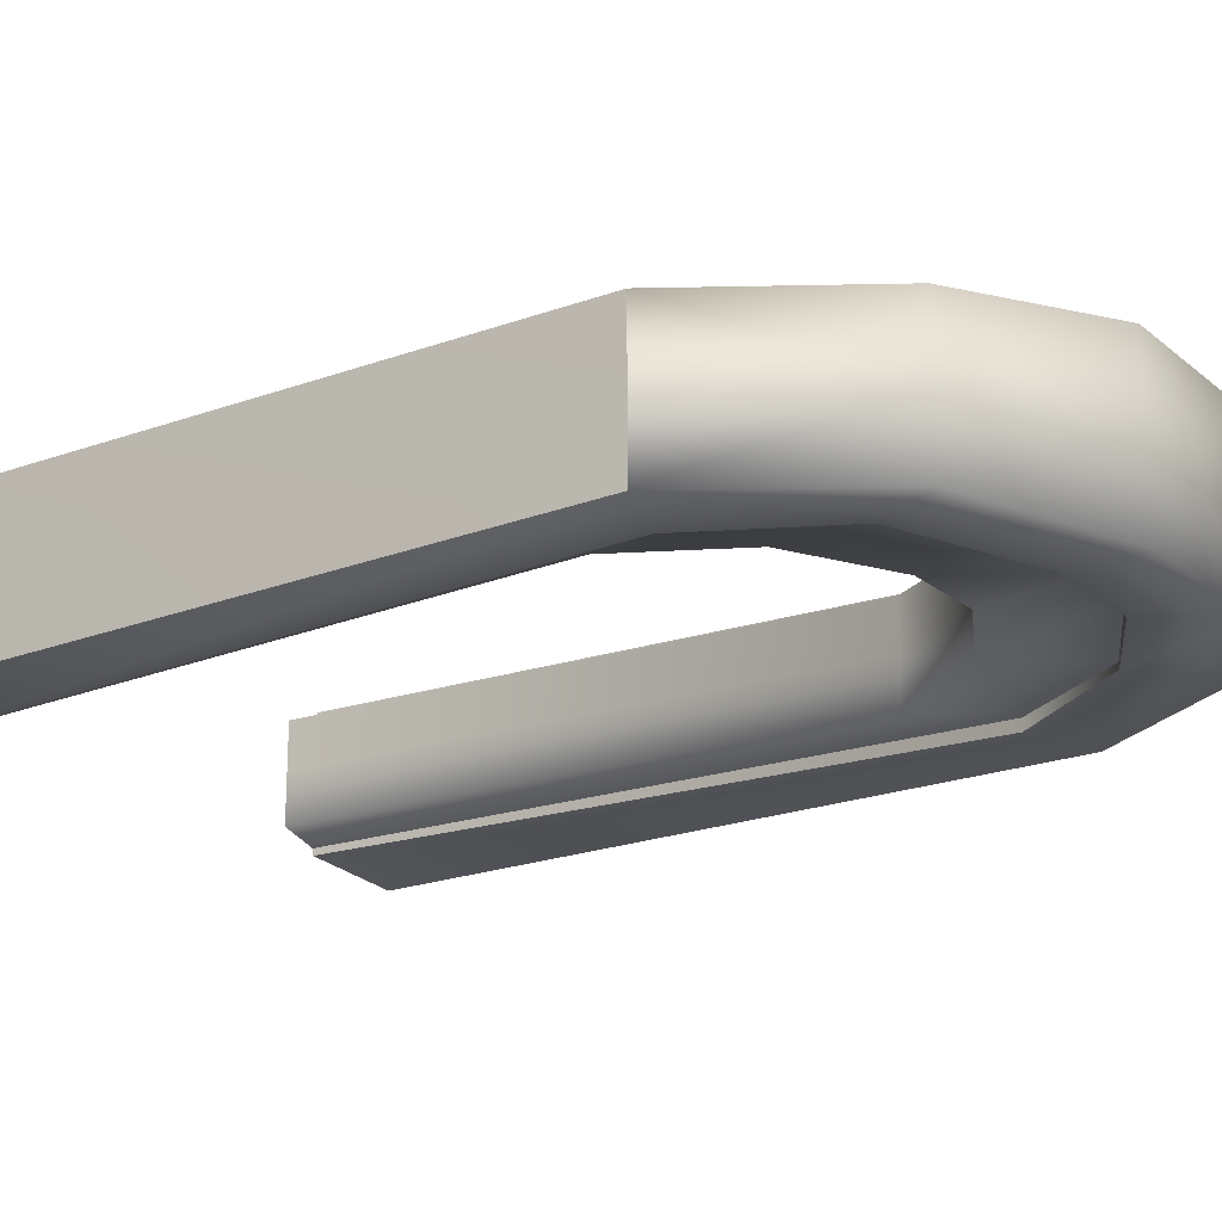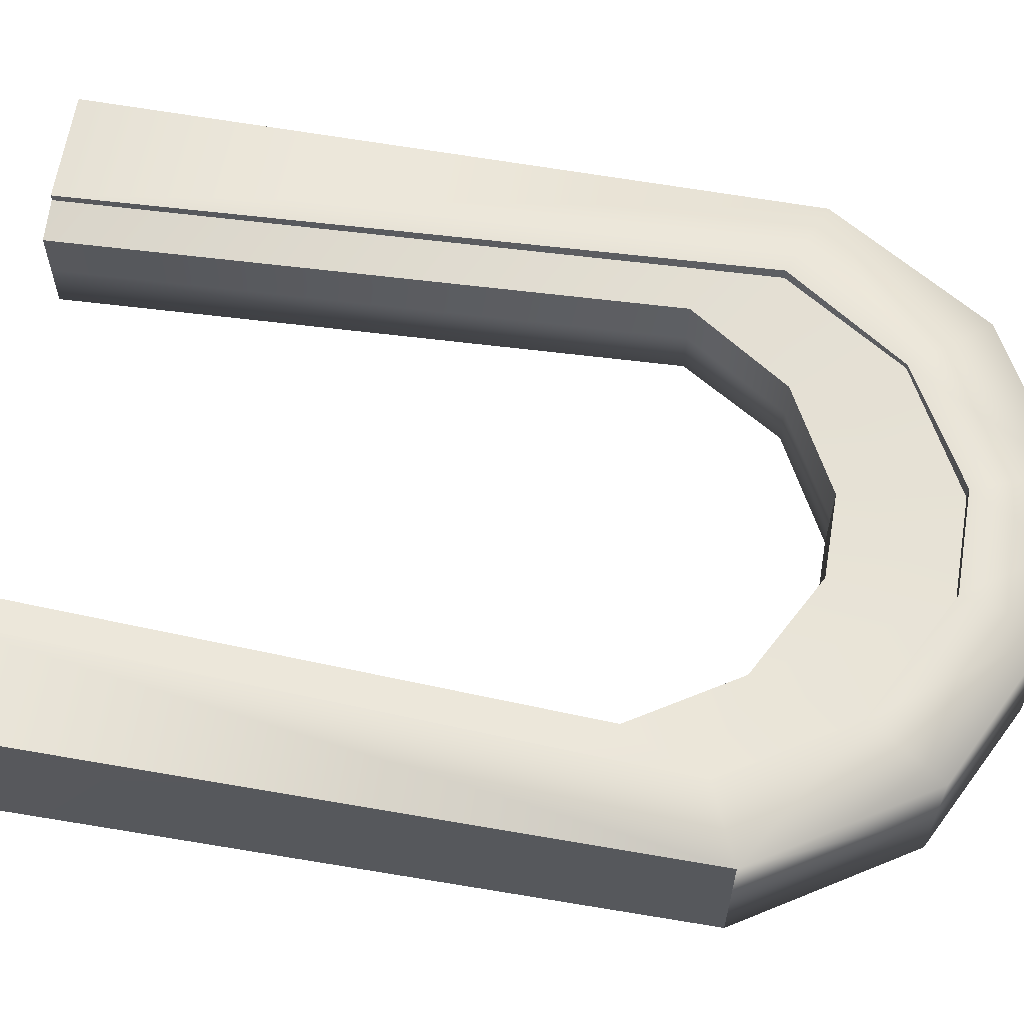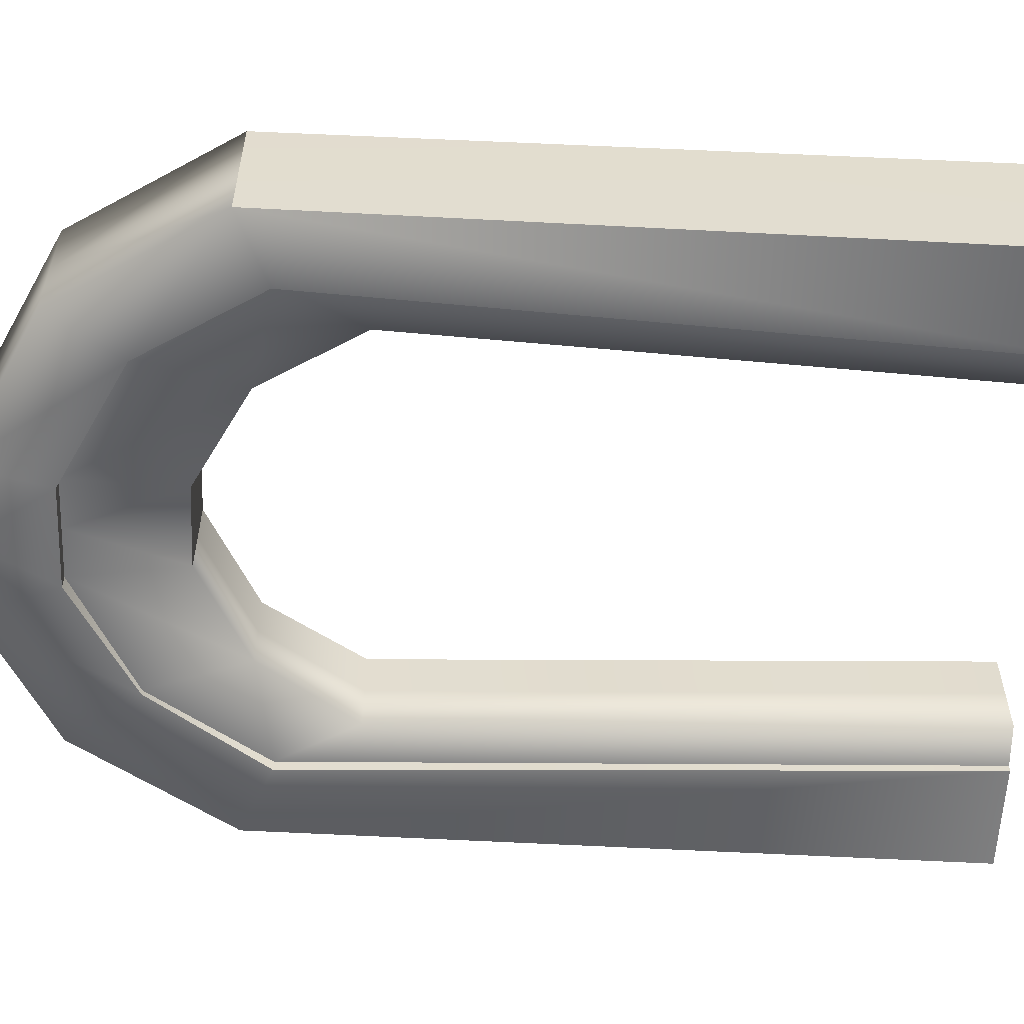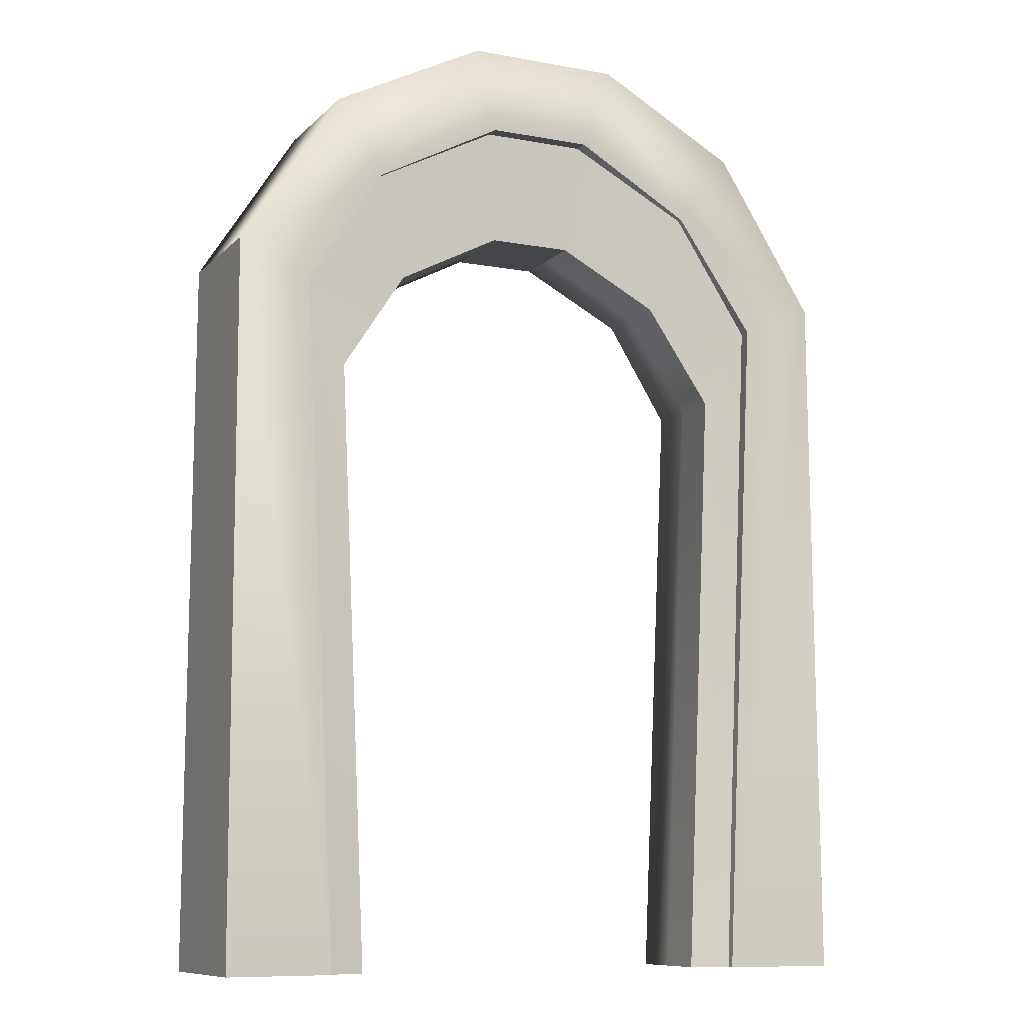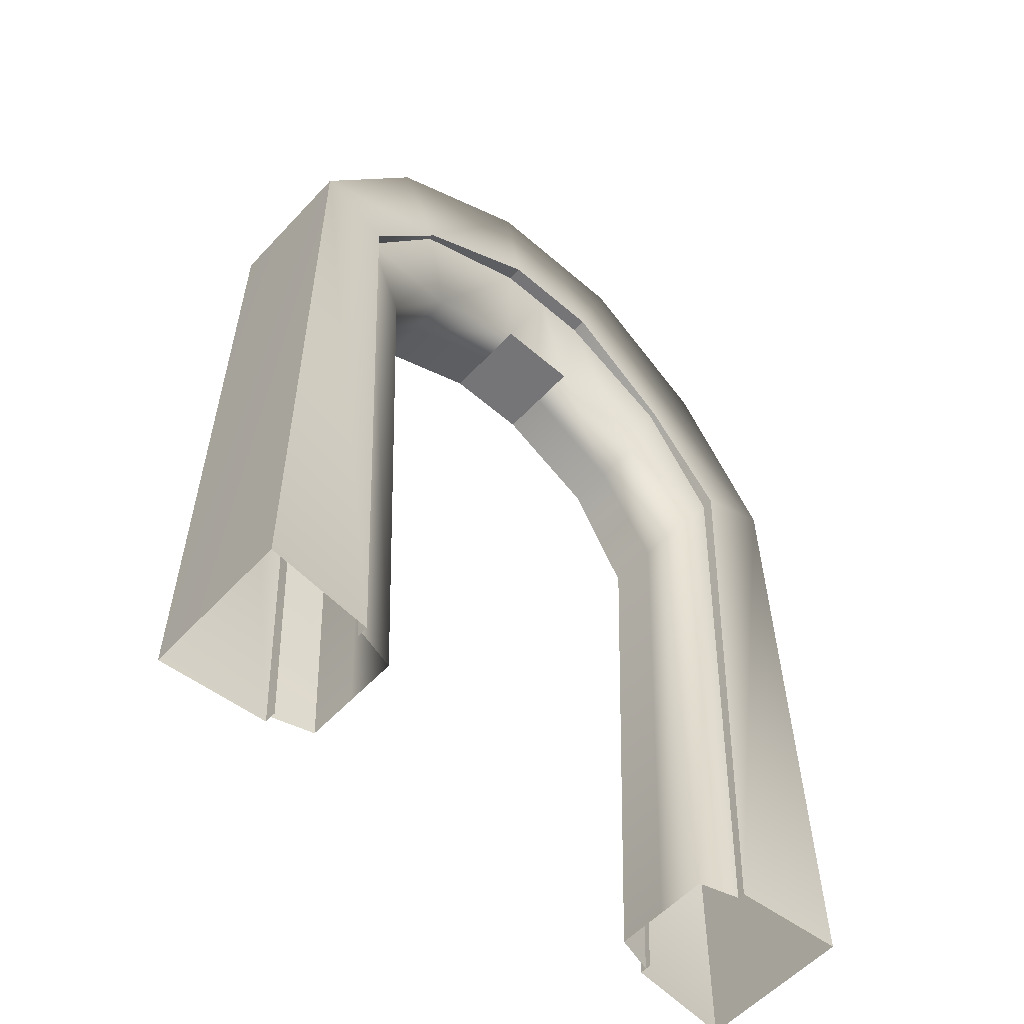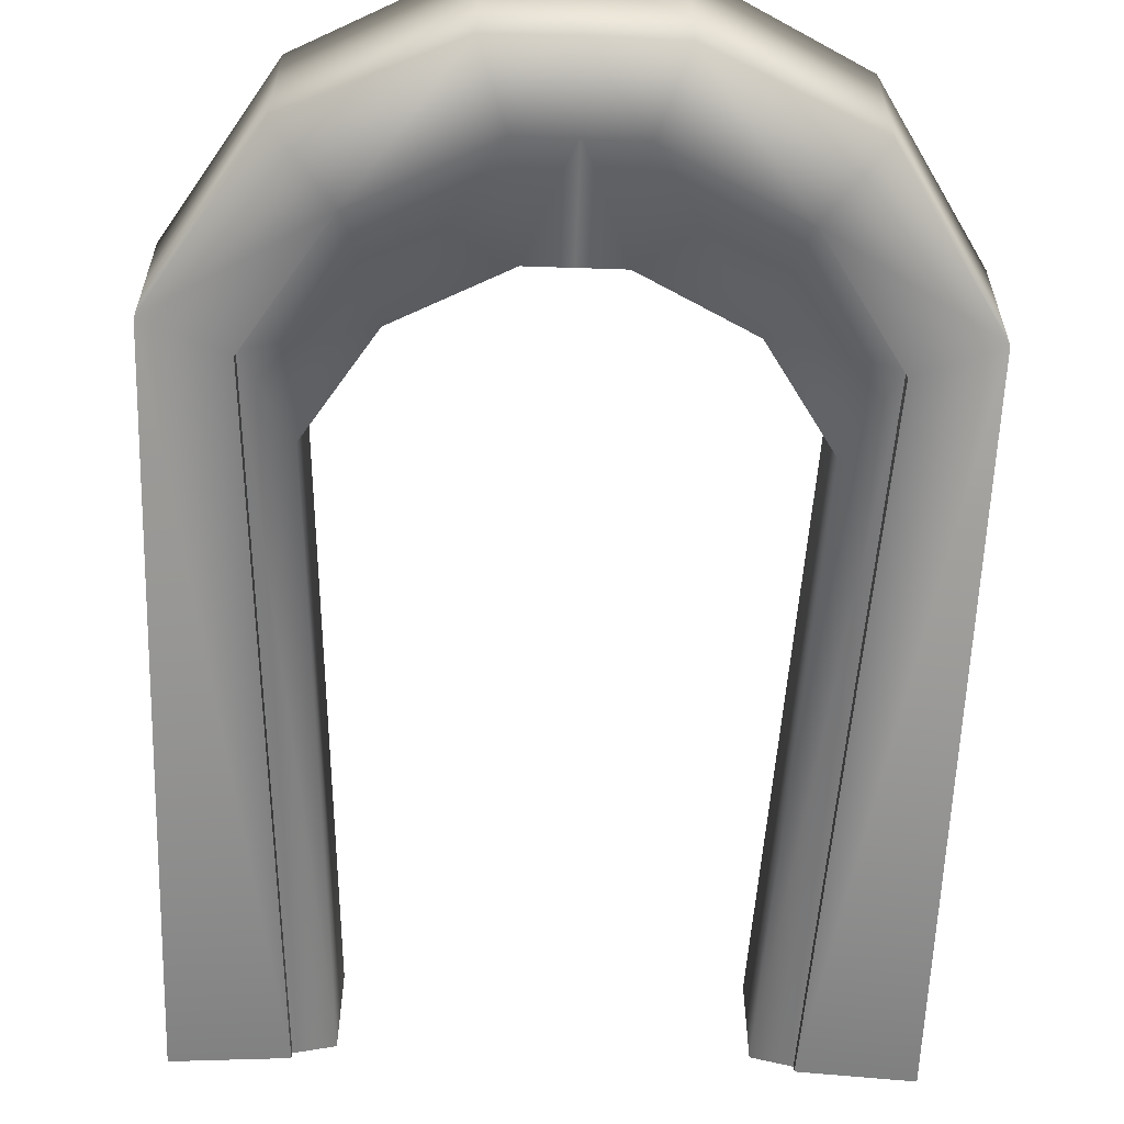
<metadata>
{"format":"obj","ext":"obj","renderer":"f3d","projection":"perspective","resolution":1024,"background":"white","views":[{"elev":-19.9,"azim":124.7,"up":"+Z"},{"elev":60.9,"azim":99.9,"up":"+Z"},{"elev":-55.7,"azim":-92.9,"up":"+Z"},{"elev":-9.9,"azim":-25.3,"up":"+Y"},{"elev":-56.6,"azim":137.8,"up":"+Y"},{"elev":-59.8,"azim":178.0,"up":"+Z"}]}
</metadata>
<code>
o Grim_Bear_Arc
v 0.7861 2.084 0.1873
v 0.544 2.453 0.1873
v 0.4474 2.142 0.1561
v 0.4474 2.142 0.01852
v 0.6486 1.835 0.01852
v 0.6486 1.835 0.1689
v 0.5635 -0.02087 0.1689
v 0.1612 2.653 0.1873
v 0.5635 -0.02087 0.01852
v 0 2.653 0.1873
v 0 2.307 0.1561
v 0.1292 2.307 0.1561
v 1.014 2.18 0.2307
v 0.6999 2.673 0.2307
v 0.544 2.453 0.2056
v 0.7861 2.084 0.2235
v 0.683 -0.02087 0.2235
v 0.2392 2.901 0.2626
v 0.683 -0.02087 0.1873
v 0 2.901 0.2626
v 0 2.653 0.2337
v 0.1612 2.653 0.2337
v 0.6999 2.673 0.01852
v 0.2392 2.901 0.01852
v 0 2.901 0.01852
v -0.7861 2.084 0.1873
v -0.6486 1.835 0.1689
v -0.4474 2.142 0.1561
v -0.6486 1.835 0.01852
v -0.6816 -0.02087 0.203
v -0.5635 -0.02087 0.1689
v -0.1292 2.307 0.1561
v -0.1612 2.653 0.1873
v -0.5635 -0.02087 0.01852
v -0.1292 2.307 0.01852
v -0.4474 2.142 0.01852
v -1.014 2.18 0.2307
v -0.7861 2.084 0.2235
v -0.544 2.453 0.2056
v -1.014 -0.02087 0.251
v -0.683 -0.02087 0.2235
v -0.1612 2.653 0.2337
v -0.2392 2.901 0.2626
v -0.683 -0.02087 0.1873
v -0.544 2.453 0.1873
v -1.014 2.18 0.01852
v -0.6999 2.673 0.01852
v -0.6999 2.673 0.2307
v -0.2392 2.901 0.01852
v 0.7861 2.084 -0.1502
v 0.6486 1.835 -0.1319
v 0.4474 2.142 -0.119
v 0.6816 -0.02087 -0.166
v 0.5635 -0.02087 -0.1319
v 0.1292 2.307 -0.119
v 0.1612 2.653 -0.1502
v 0 2.653 -0.1502
v 0.1292 2.307 0.01852
v 1.014 2.18 -0.1937
v 0.7861 2.084 -0.1864
v 0.544 2.453 -0.1685
v 1.014 -0.02087 -0.214
v 0.683 -0.02087 -0.1864
v 0.1612 2.653 -0.1967
v 0.2392 2.901 -0.2256
v 0.683 -0.02087 -0.1502
v 0 2.901 -0.2256
v 0.544 2.453 -0.1502
v 1.014 2.18 0.01852
v 0.6999 2.673 -0.1937
v -0.7861 2.084 -0.1502
v -0.544 2.453 -0.1502
v -0.4474 2.142 -0.119
v -0.6486 1.835 -0.1319
v -0.5635 -0.02087 -0.1319
v -0.1612 2.653 -0.1502
v 0 2.307 -0.119
v -0.1292 2.307 -0.119
v -1.014 2.18 -0.1937
v -0.6999 2.673 -0.1937
v -0.544 2.453 -0.1685
v -0.7861 2.084 -0.1864
v -0.683 -0.02087 -0.1864
v -0.2392 2.901 -0.2256
v -0.683 -0.02087 -0.1502
v 0 2.653 -0.1967
v -0.1612 2.653 -0.1967
v 0.6816 -0.02087 0.203
v 1.014 -0.02087 0.251
v -0.6816 -0.02087 -0.166
v -1.014 -0.02087 -0.214
f 55 32 78
f 55 12 32
f 1 2 3
f 3 4 5
f 1 6 7
f 3 2 8
f 6 5 9
f 10 11 12
f 4 3 12
f 13 14 15
f 15 2 1
f 13 16 17
f 15 14 18
f 16 1 19
f 20 21 22
f 2 15 22
f 23 14 13
f 24 18 14
f 25 20 18
f 26 27 28
f 27 29 28
f 26 30 31
f 28 32 33
f 31 34 27
f 33 32 10
f 35 32 36
f 37 38 39
f 38 26 39
f 37 40 41
f 39 42 43
f 41 44 38
f 43 42 20
f 33 42 45
f 46 37 47
f 47 48 49
f 49 43 25
f 50 51 52
f 51 5 52
f 50 53 54
f 52 55 56
f 54 9 51
f 56 55 57
f 58 55 4
f 59 60 61
f 60 50 61
f 59 62 63
f 61 64 65
f 63 66 60
f 65 64 67
f 56 64 68
f 69 59 23
f 23 70 24
f 24 65 25
f 71 72 73
f 73 36 29
f 71 74 75
f 73 72 76
f 74 29 34
f 57 77 78
f 36 73 78
f 79 80 81
f 81 72 71
f 79 82 83
f 81 80 84
f 82 71 85
f 67 86 87
f 72 81 87
f 47 80 79
f 49 84 80
f 25 67 84
f 3 6 1
f 5 6 3
f 7 88 1
f 8 12 3
f 9 7 6
f 12 8 10
f 12 58 4
f 15 16 13
f 1 16 15
f 17 89 13
f 18 22 15
f 19 17 16
f 22 18 20
f 22 8 2
f 13 69 23
f 14 23 24
f 18 24 25
f 28 45 26
f 29 36 28
f 31 27 26
f 33 45 28
f 34 29 27
f 32 11 10
f 32 28 36
f 39 48 37
f 26 45 39
f 41 38 37
f 43 48 39
f 44 26 38
f 42 21 20
f 42 39 45
f 37 48 47
f 48 43 49
f 43 20 25
f 52 68 50
f 5 4 52
f 54 51 50
f 56 68 52
f 9 5 51
f 55 77 57
f 55 52 4
f 61 70 59
f 50 68 61
f 63 60 59
f 65 70 61
f 66 50 60
f 64 86 67
f 64 61 68
f 59 70 23
f 70 65 24
f 65 67 25
f 73 74 71
f 29 74 73
f 75 90 71
f 76 78 73
f 34 75 74
f 78 76 57
f 78 35 36
f 81 82 79
f 71 82 81
f 83 91 79
f 84 87 81
f 85 83 82
f 87 84 67
f 87 76 72
f 79 46 47
f 80 47 49
f 84 49 25
f 59 89 62
f 59 13 89
f 40 79 91
f 40 37 79
f 33 22 42
f 56 87 64
f 33 8 22
f 56 76 87

</code>
